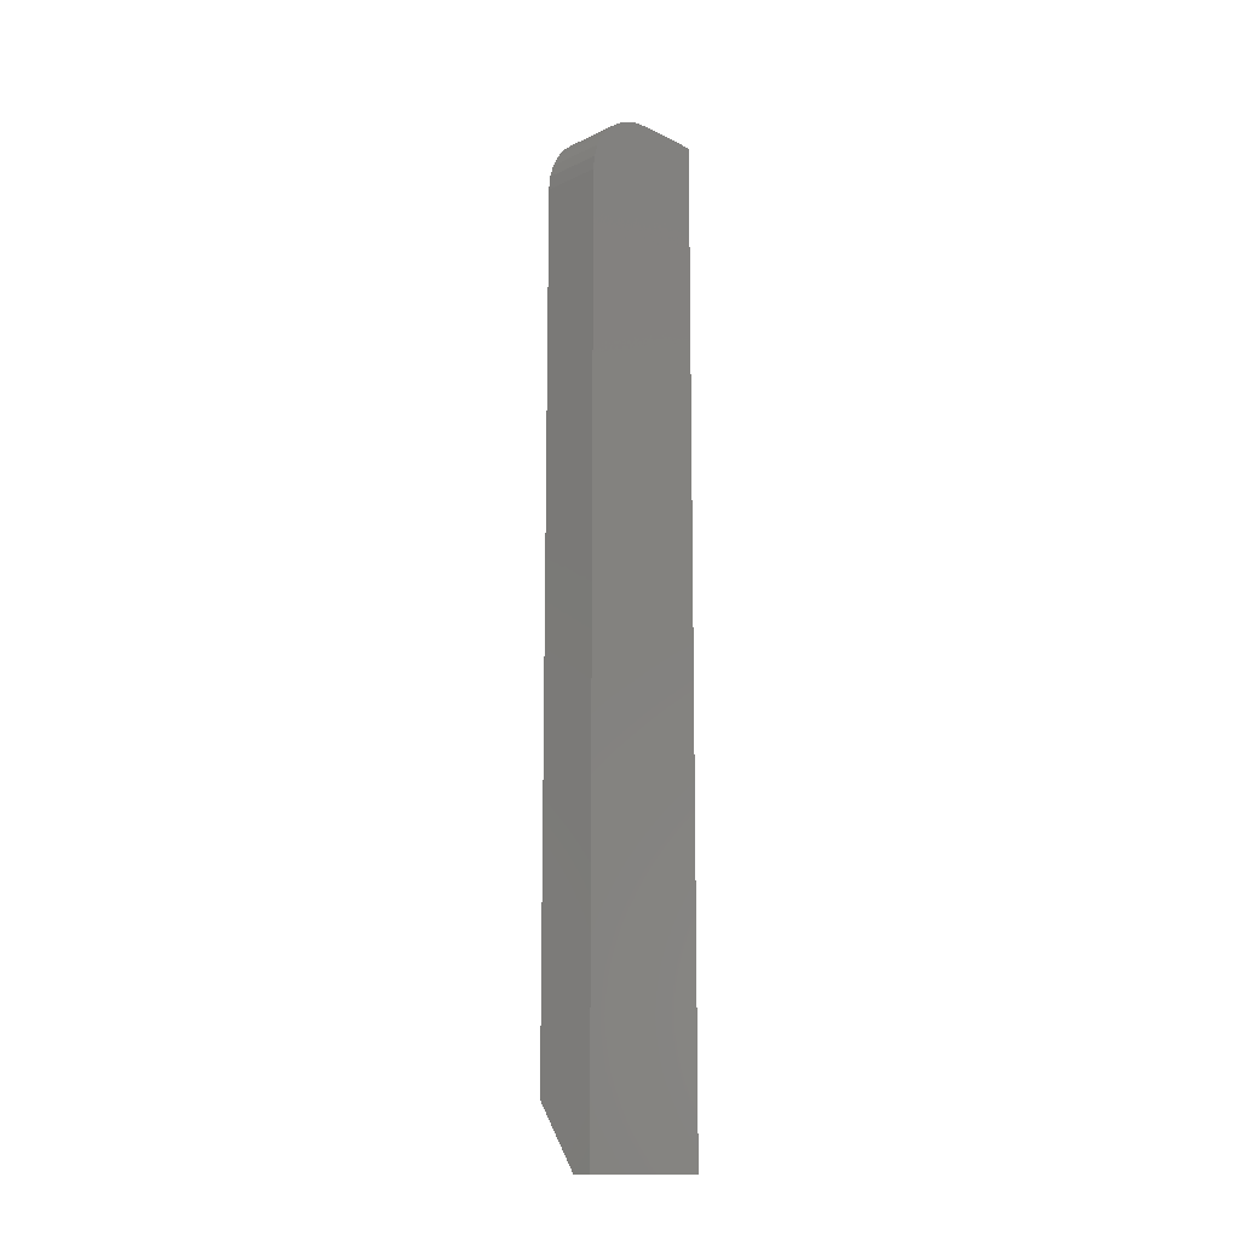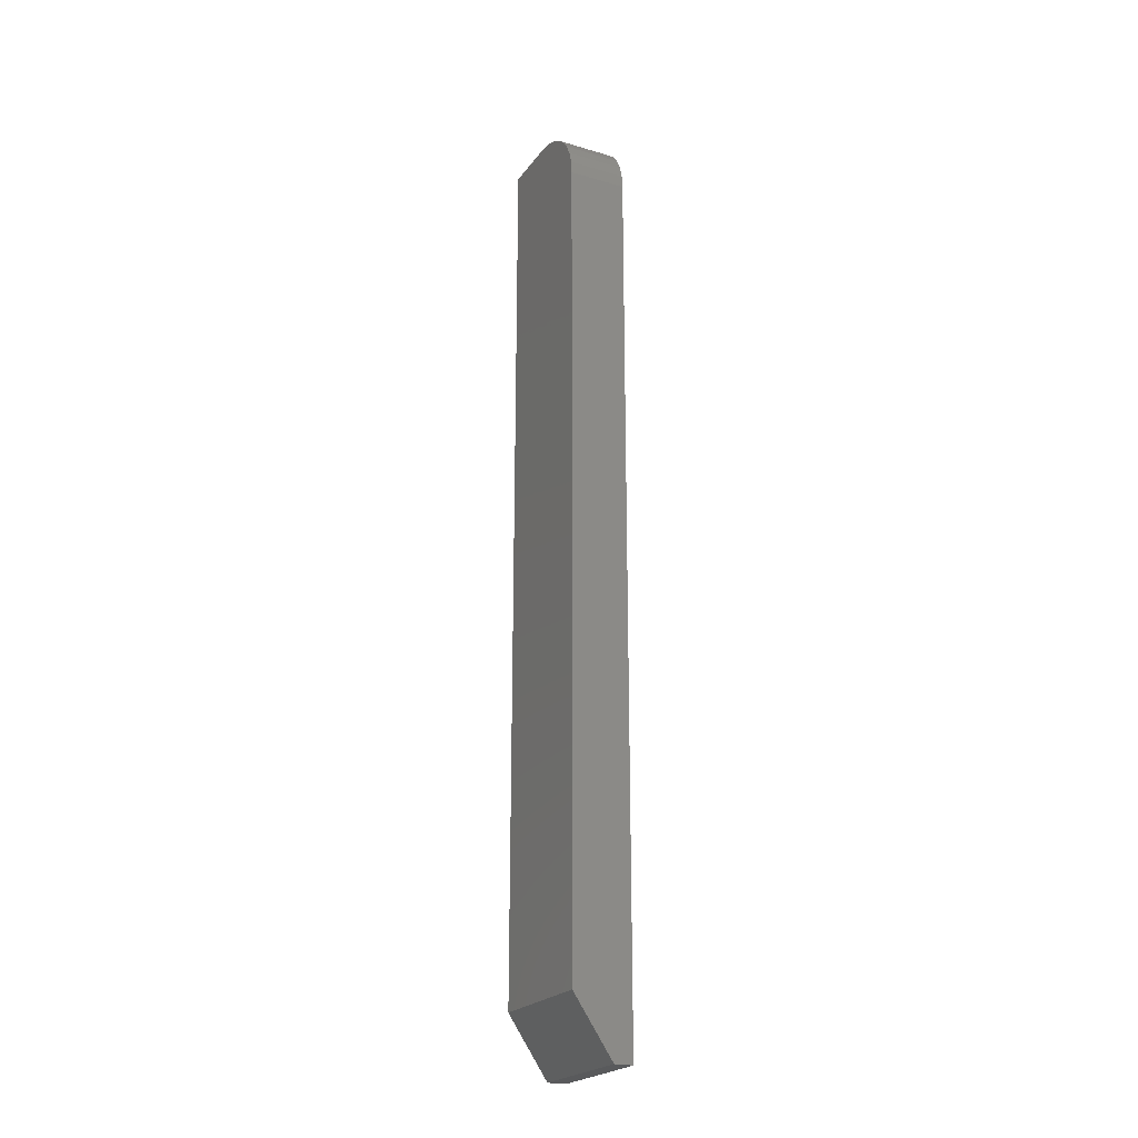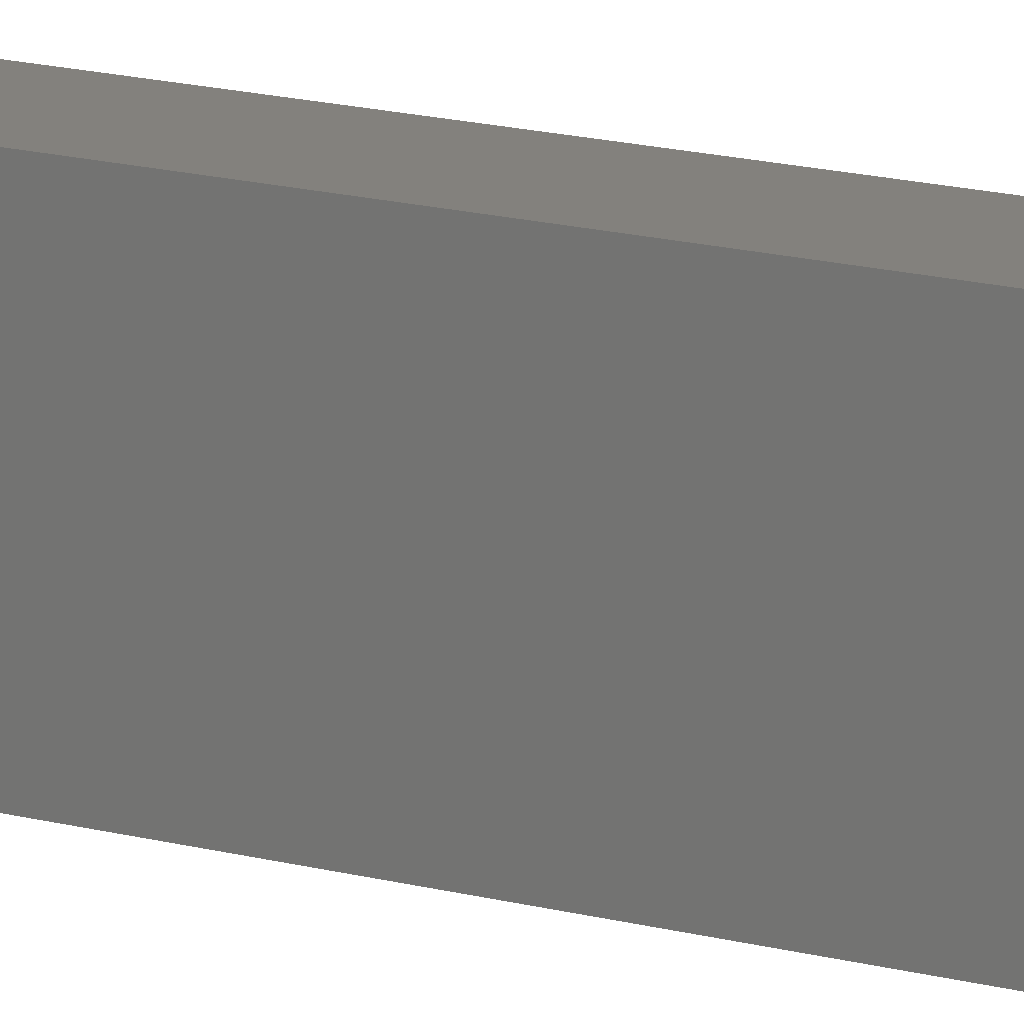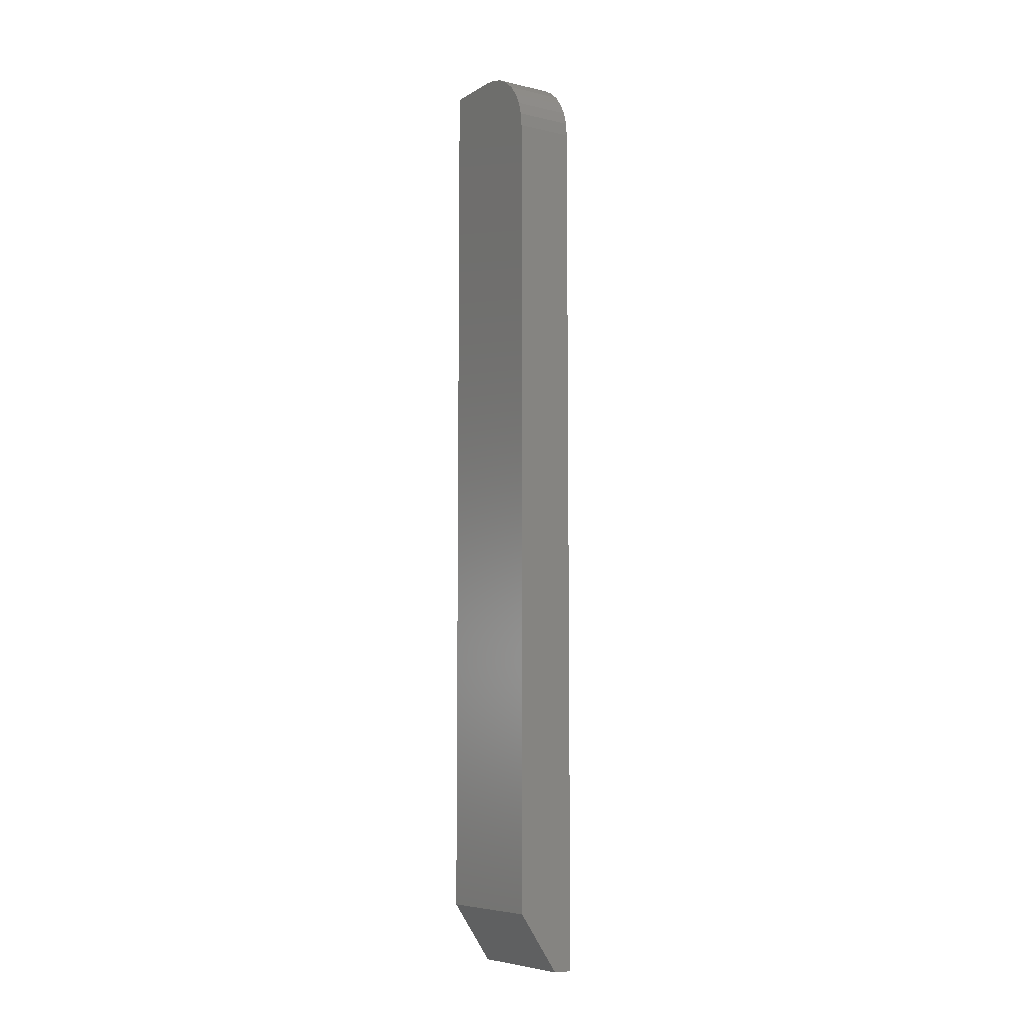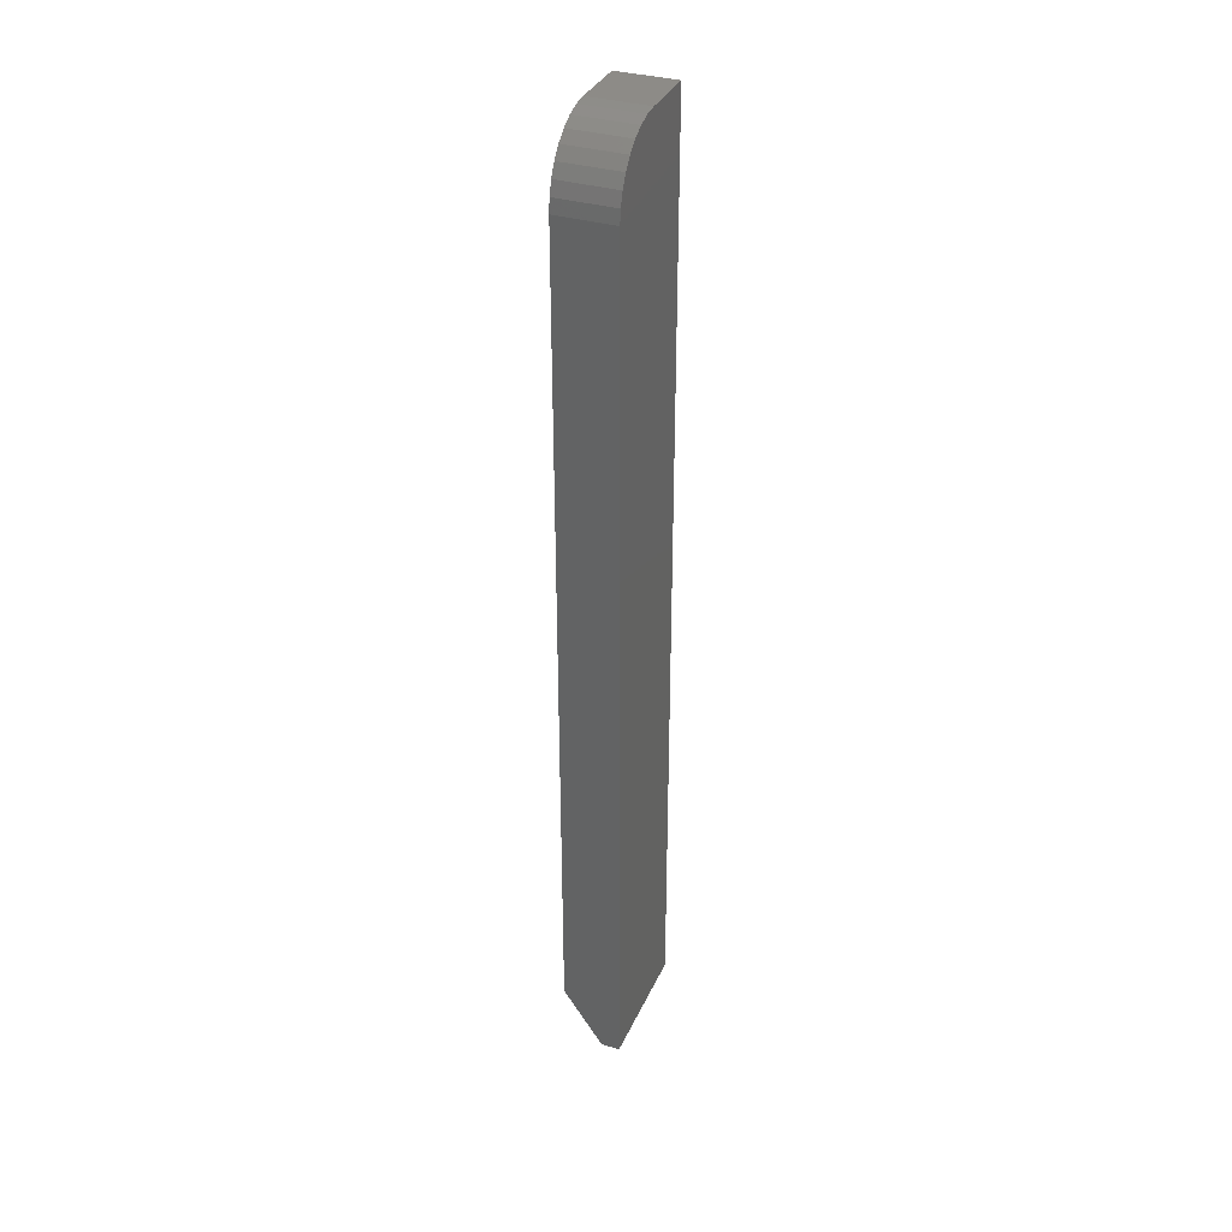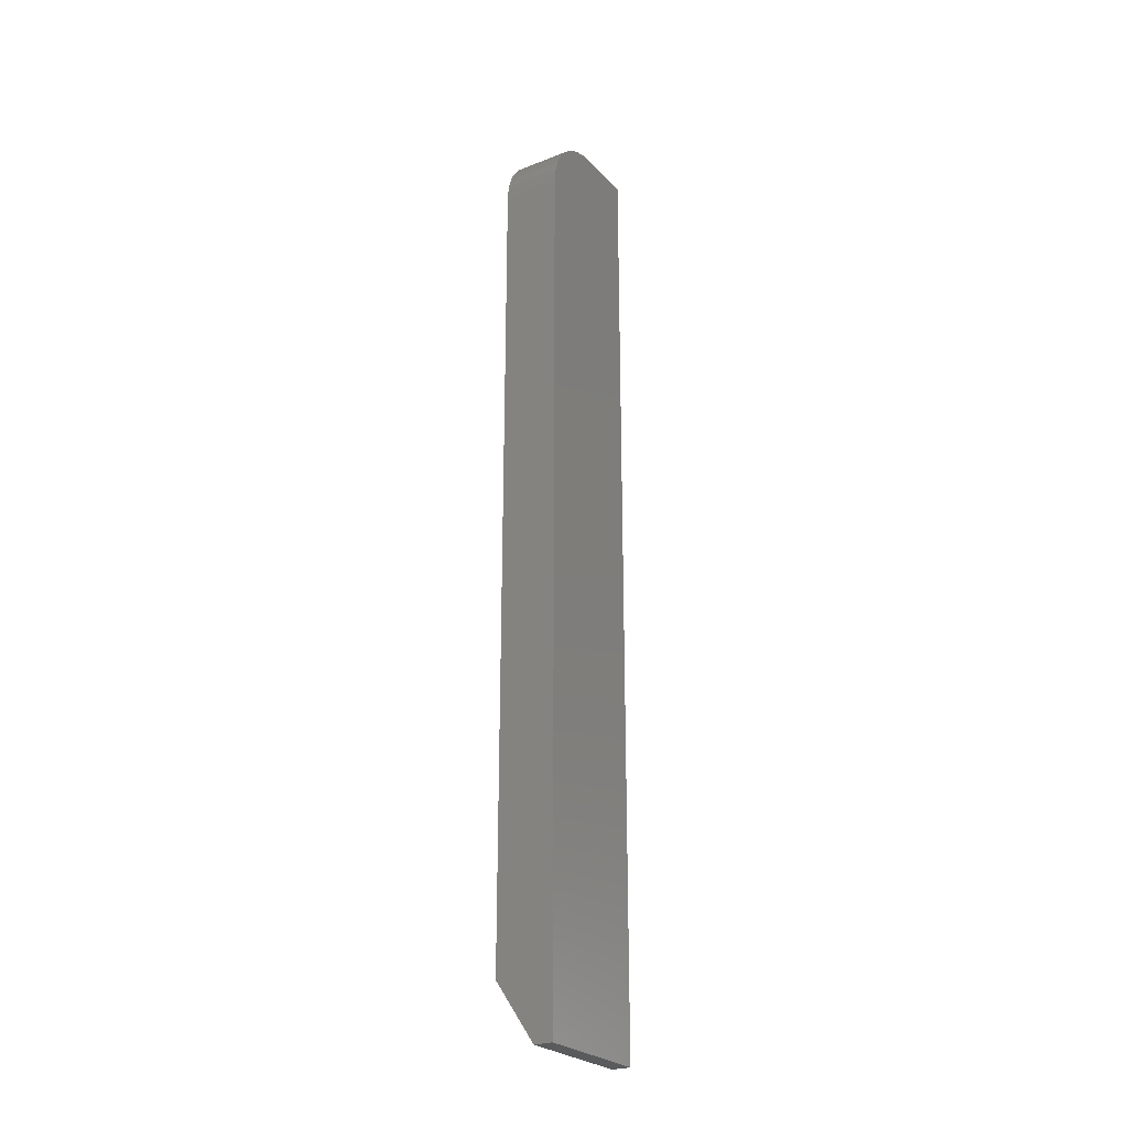
<metadata>
{"format":"stl","ext":"stl","renderer":"f3d","projection":"perspective","resolution":1024,"background":"white","views":[{"elev":-15.3,"azim":-135.7,"up":"+Z"},{"elev":-22.6,"azim":153.4,"up":"+Z"},{"elev":16.2,"azim":-61.1,"up":"+Y"},{"elev":-7.6,"azim":147.4,"up":"+Z"},{"elev":34.7,"azim":-158.1,"up":"+Z"},{"elev":-25.5,"azim":-147.9,"up":"+Z"}]}
</metadata>
<code>
# stl→obj: 26 verts, 48 faces
v 0 0 0.6953
v 0.04597 0 0.6953
v 0 0 0
v 0.04597 0 0.04688
v 0.01472 0 0
v 0.04597 -0.05469 0.75
v 0.04597 -0.03376 0.7458
v 0.04597 -0.04402 0.7489
v 0.04597 -0.1016 0.75
v 0.04597 -0.1016 0.04688
v 0.04597 -0.001051 0.706
v 0.04597 -0.004163 0.7162
v 0.04597 -0.009217 0.7257
v 0.04597 -0.01602 0.734
v 0.04597 -0.0243 0.7408
v 0 -0.1016 0.75
v 0 -0.05469 0.75
v 0 -0.04402 0.7489
v 0 -0.03376 0.7458
v 0 -0.0243 0.7408
v 0 -0.01602 0.734
v 0 -0.009217 0.7257
v 0 -0.004163 0.7162
v 0 -0.001051 0.706
v 0 -0.1016 0
v 0.01472 -0.1016 0
f 1 2 3
f 3 2 4
f 3 4 5
f 6 7 8
f 9 10 4
f 9 4 2
f 9 2 11
f 9 11 12
f 9 12 13
f 9 13 14
f 9 14 15
f 9 15 7
f 9 7 6
f 16 9 17
f 17 9 6
f 16 17 18
f 16 18 19
f 16 19 20
f 16 20 21
f 16 21 22
f 16 22 23
f 16 23 24
f 16 24 1
f 16 1 3
f 16 3 25
f 2 1 11
f 11 1 24
f 11 24 12
f 12 24 23
f 12 23 13
f 13 23 22
f 13 22 14
f 14 22 21
f 14 21 15
f 15 21 20
f 15 20 7
f 7 20 19
f 7 19 8
f 8 19 18
f 8 18 6
f 6 18 17
f 25 3 26
f 26 3 5
f 9 16 10
f 10 16 25
f 10 25 26
f 10 26 4
f 4 26 5

</code>
